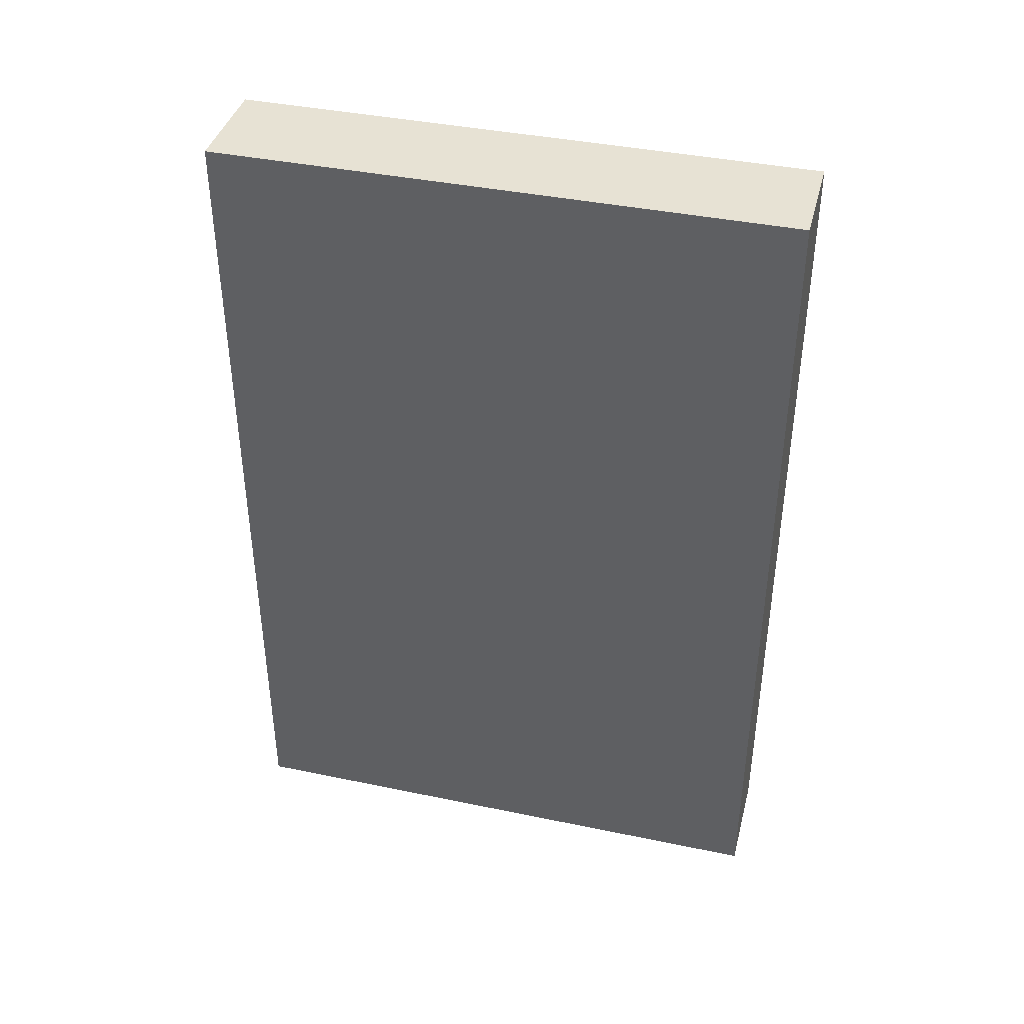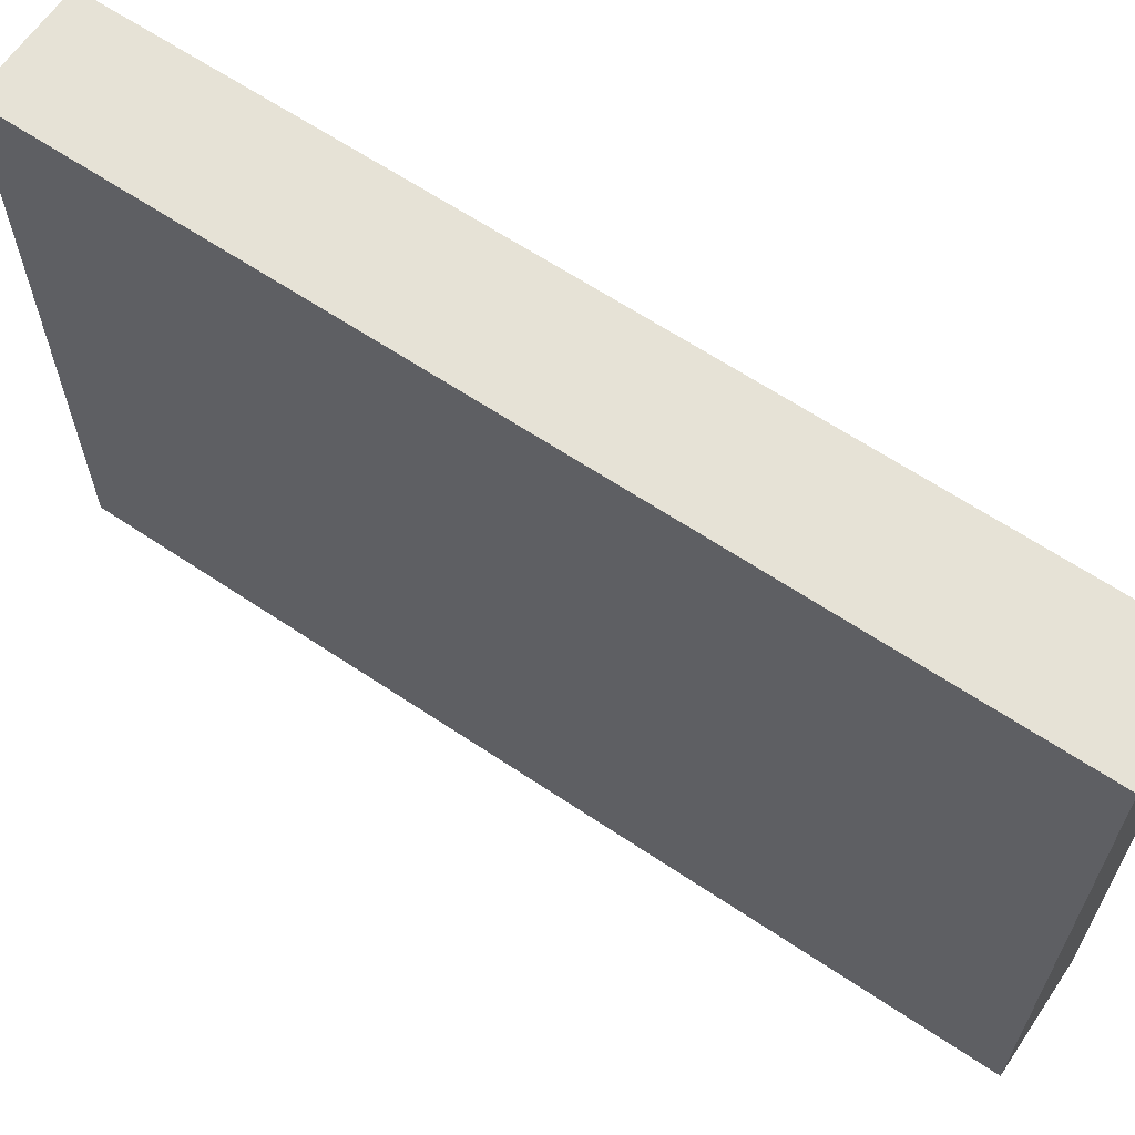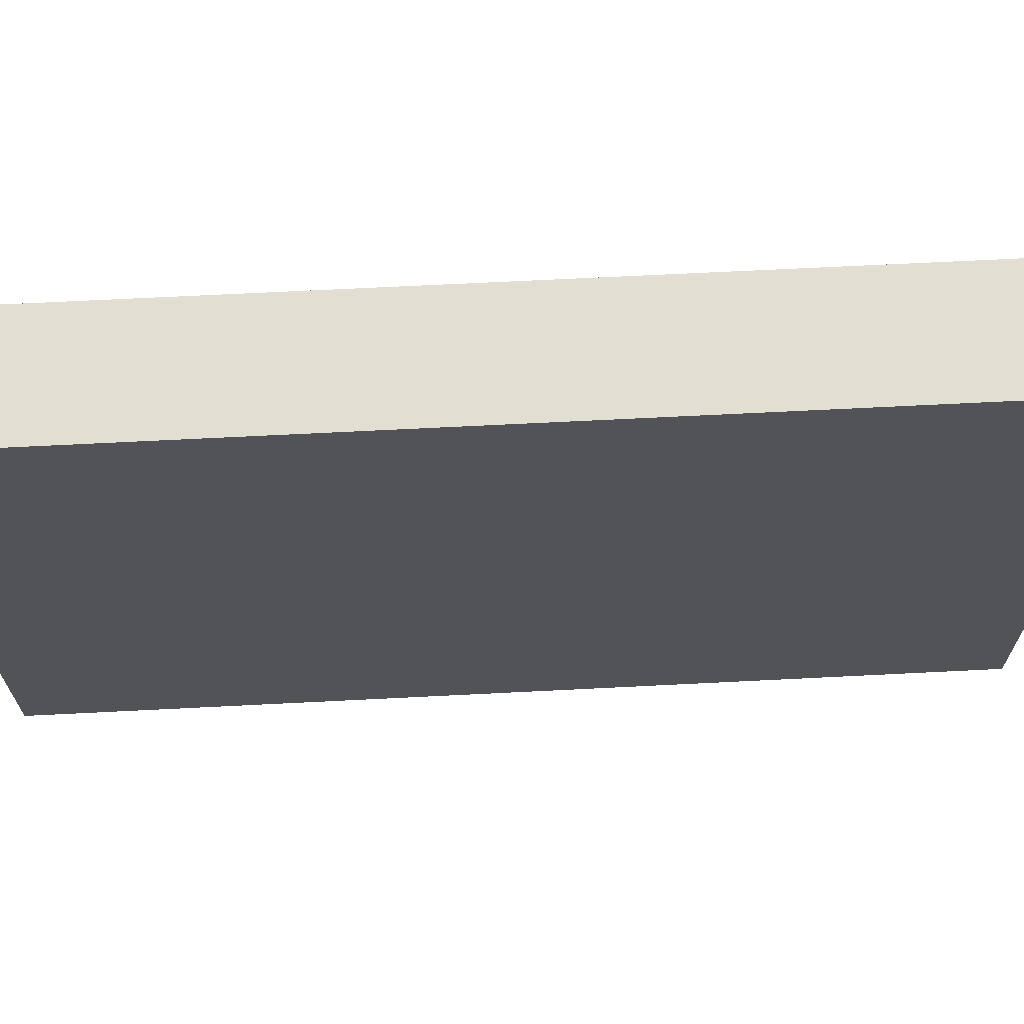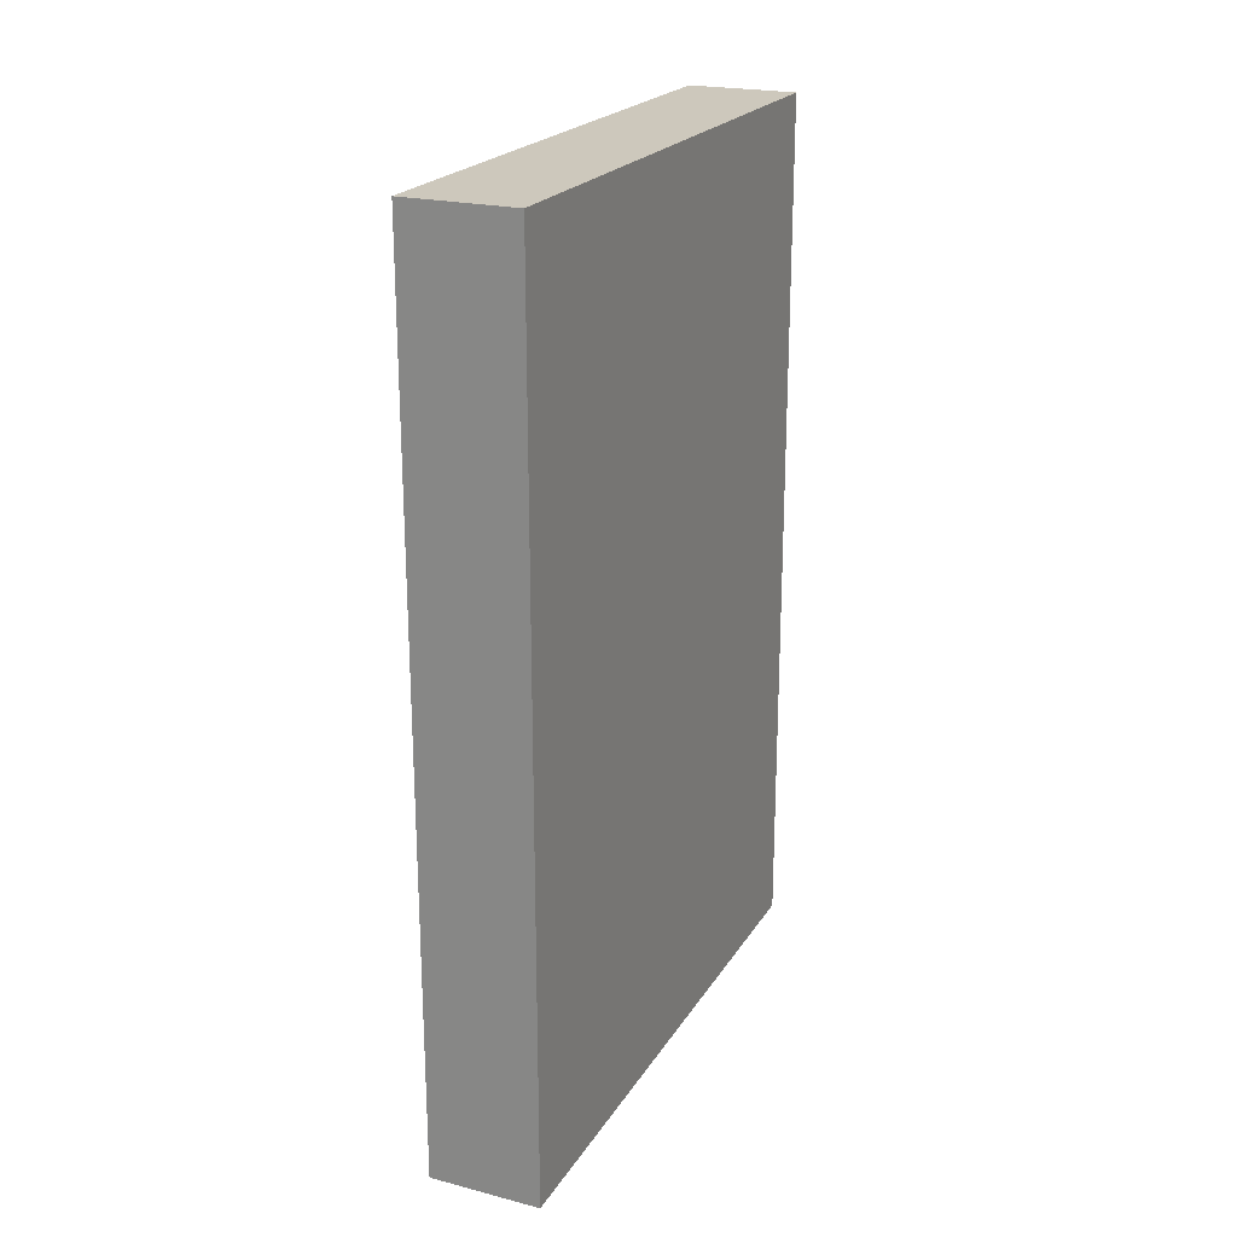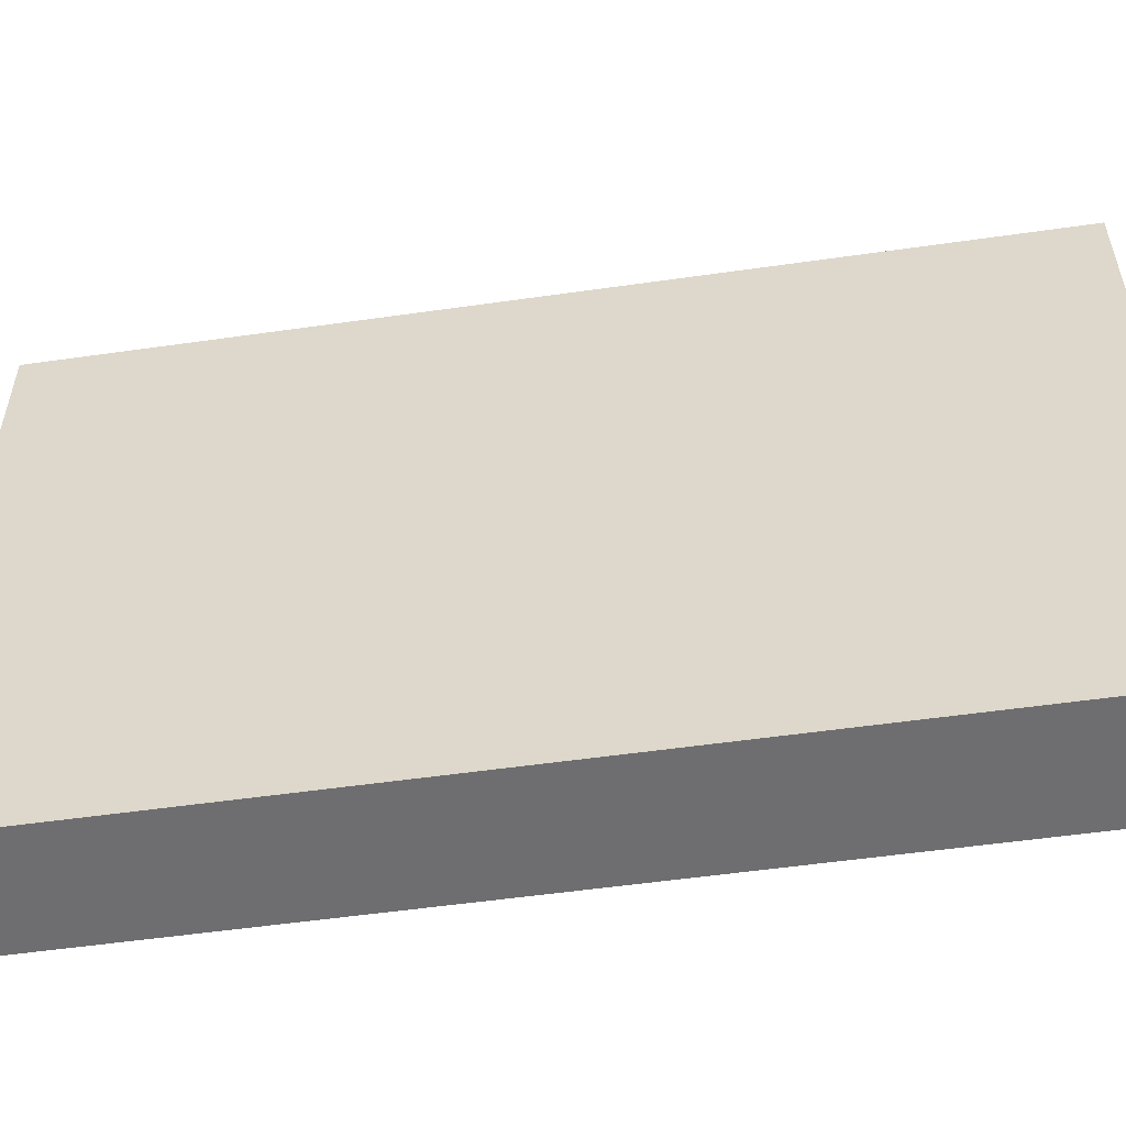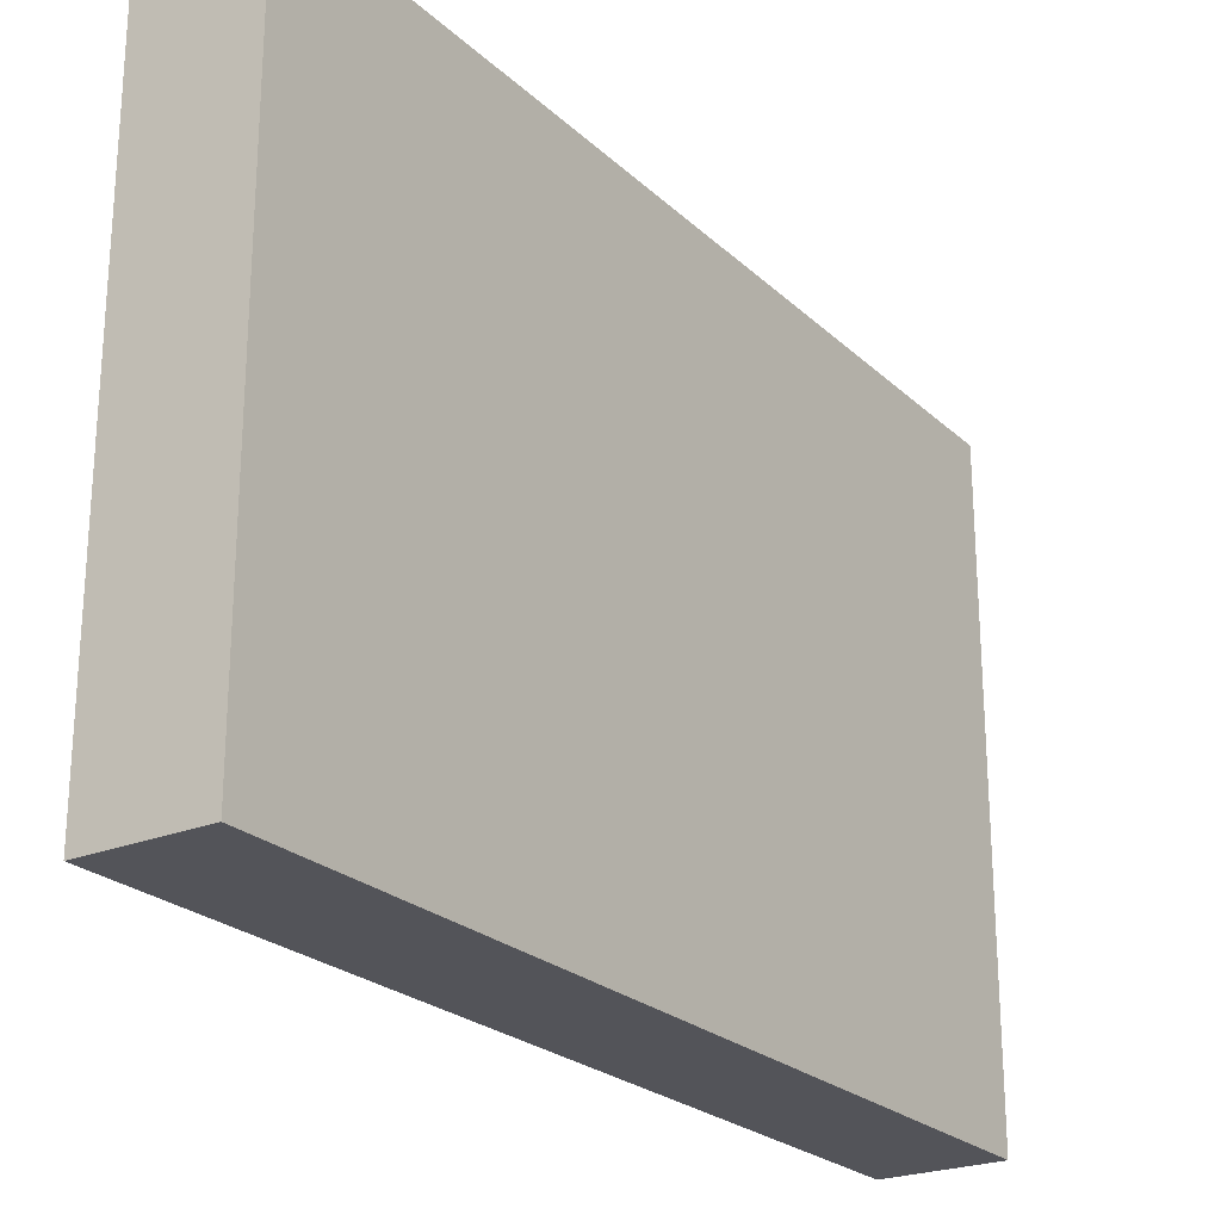
<metadata>
{"format":"obj","ext":"obj","renderer":"f3d","projection":"perspective","resolution":1024,"background":"white","views":[{"elev":40.0,"azim":-75.6,"up":"+Y"},{"elev":63.8,"azim":-55.9,"up":"+Z"},{"elev":67.7,"azim":-92.9,"up":"+Z"},{"elev":22.1,"azim":23.9,"up":"+Y"},{"elev":-54.4,"azim":98.6,"up":"+Z"},{"elev":-23.8,"azim":-146.0,"up":"+Z"}]}
</metadata>
<code>
o Cube
v -0.006876 -0.06865 0.06365
v -0.006876 0.1713 0.06365
v -0.006876 -0.06865 -0.09635
v -0.006876 0.1713 -0.09635
v 0.02312 -0.06865 0.06365
v 0.02312 0.1713 0.06365
v 0.02312 -0.06865 -0.09635
v 0.02312 0.1713 -0.09635
f 2 3 1
f 4 7 3
f 8 5 7
f 6 1 5
f 7 1 3
f 4 6 8
f 2 4 3
f 4 8 7
f 8 6 5
f 6 2 1
f 7 5 1
f 4 2 6

</code>
